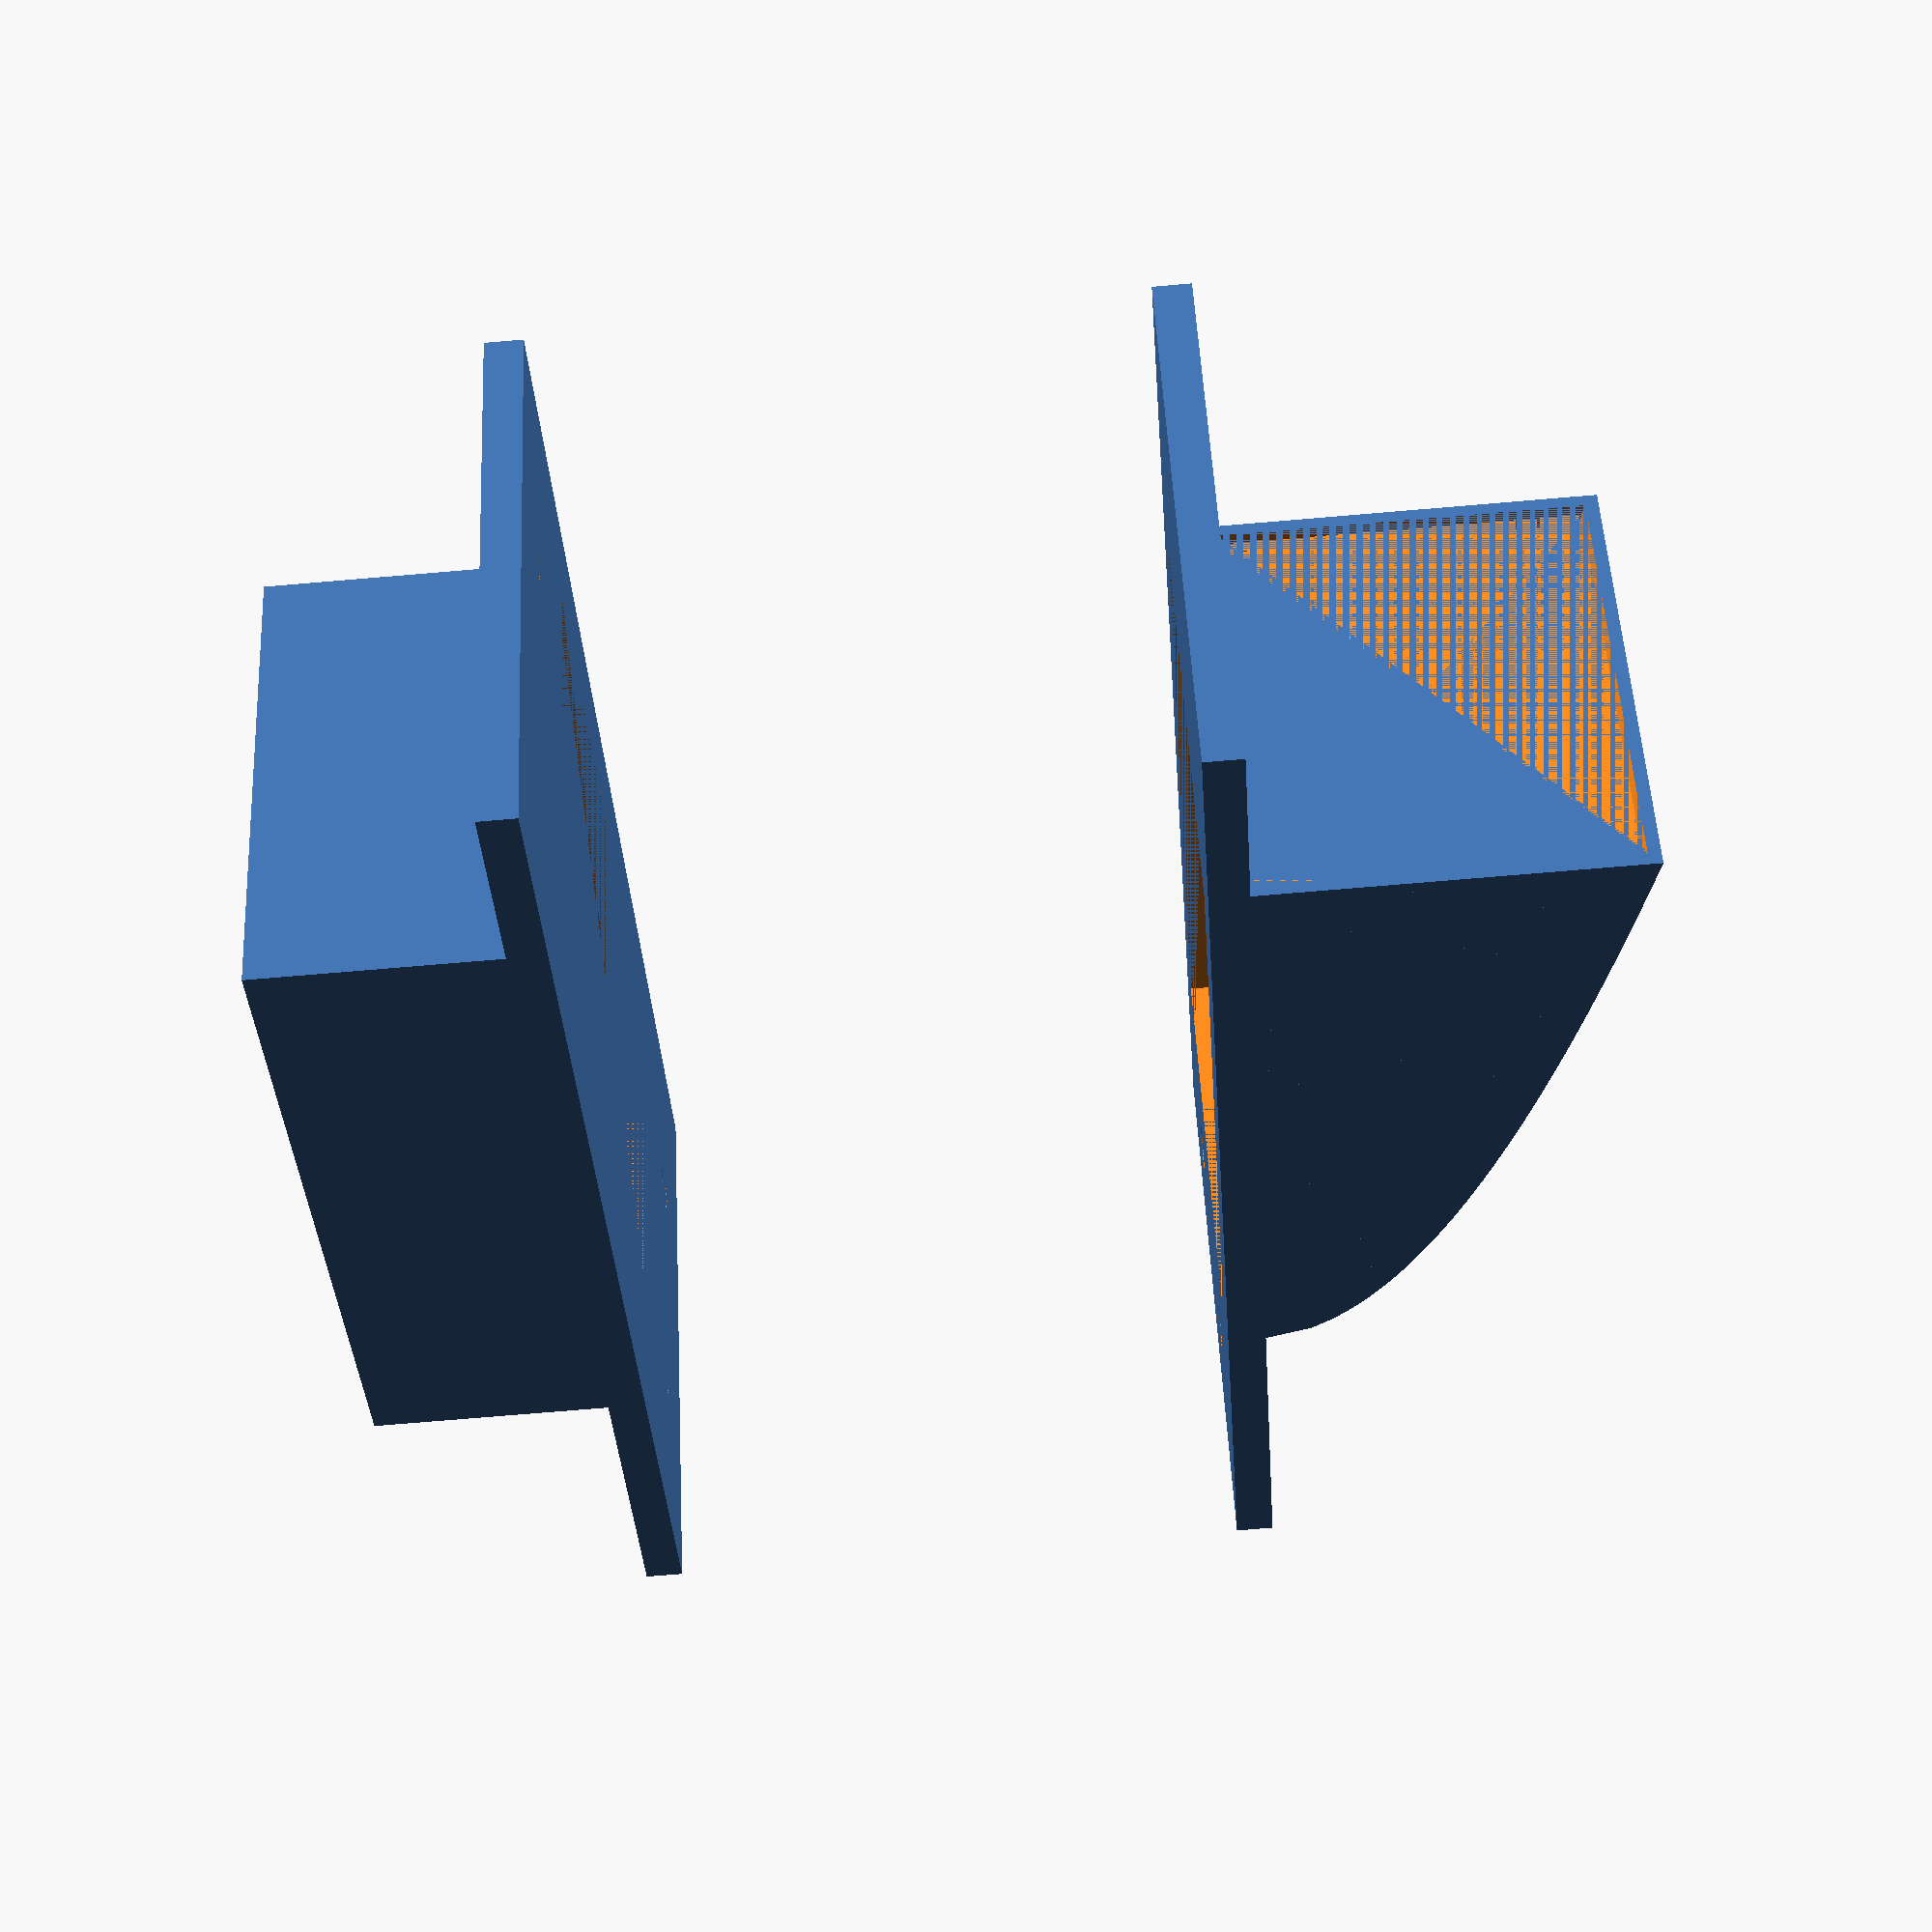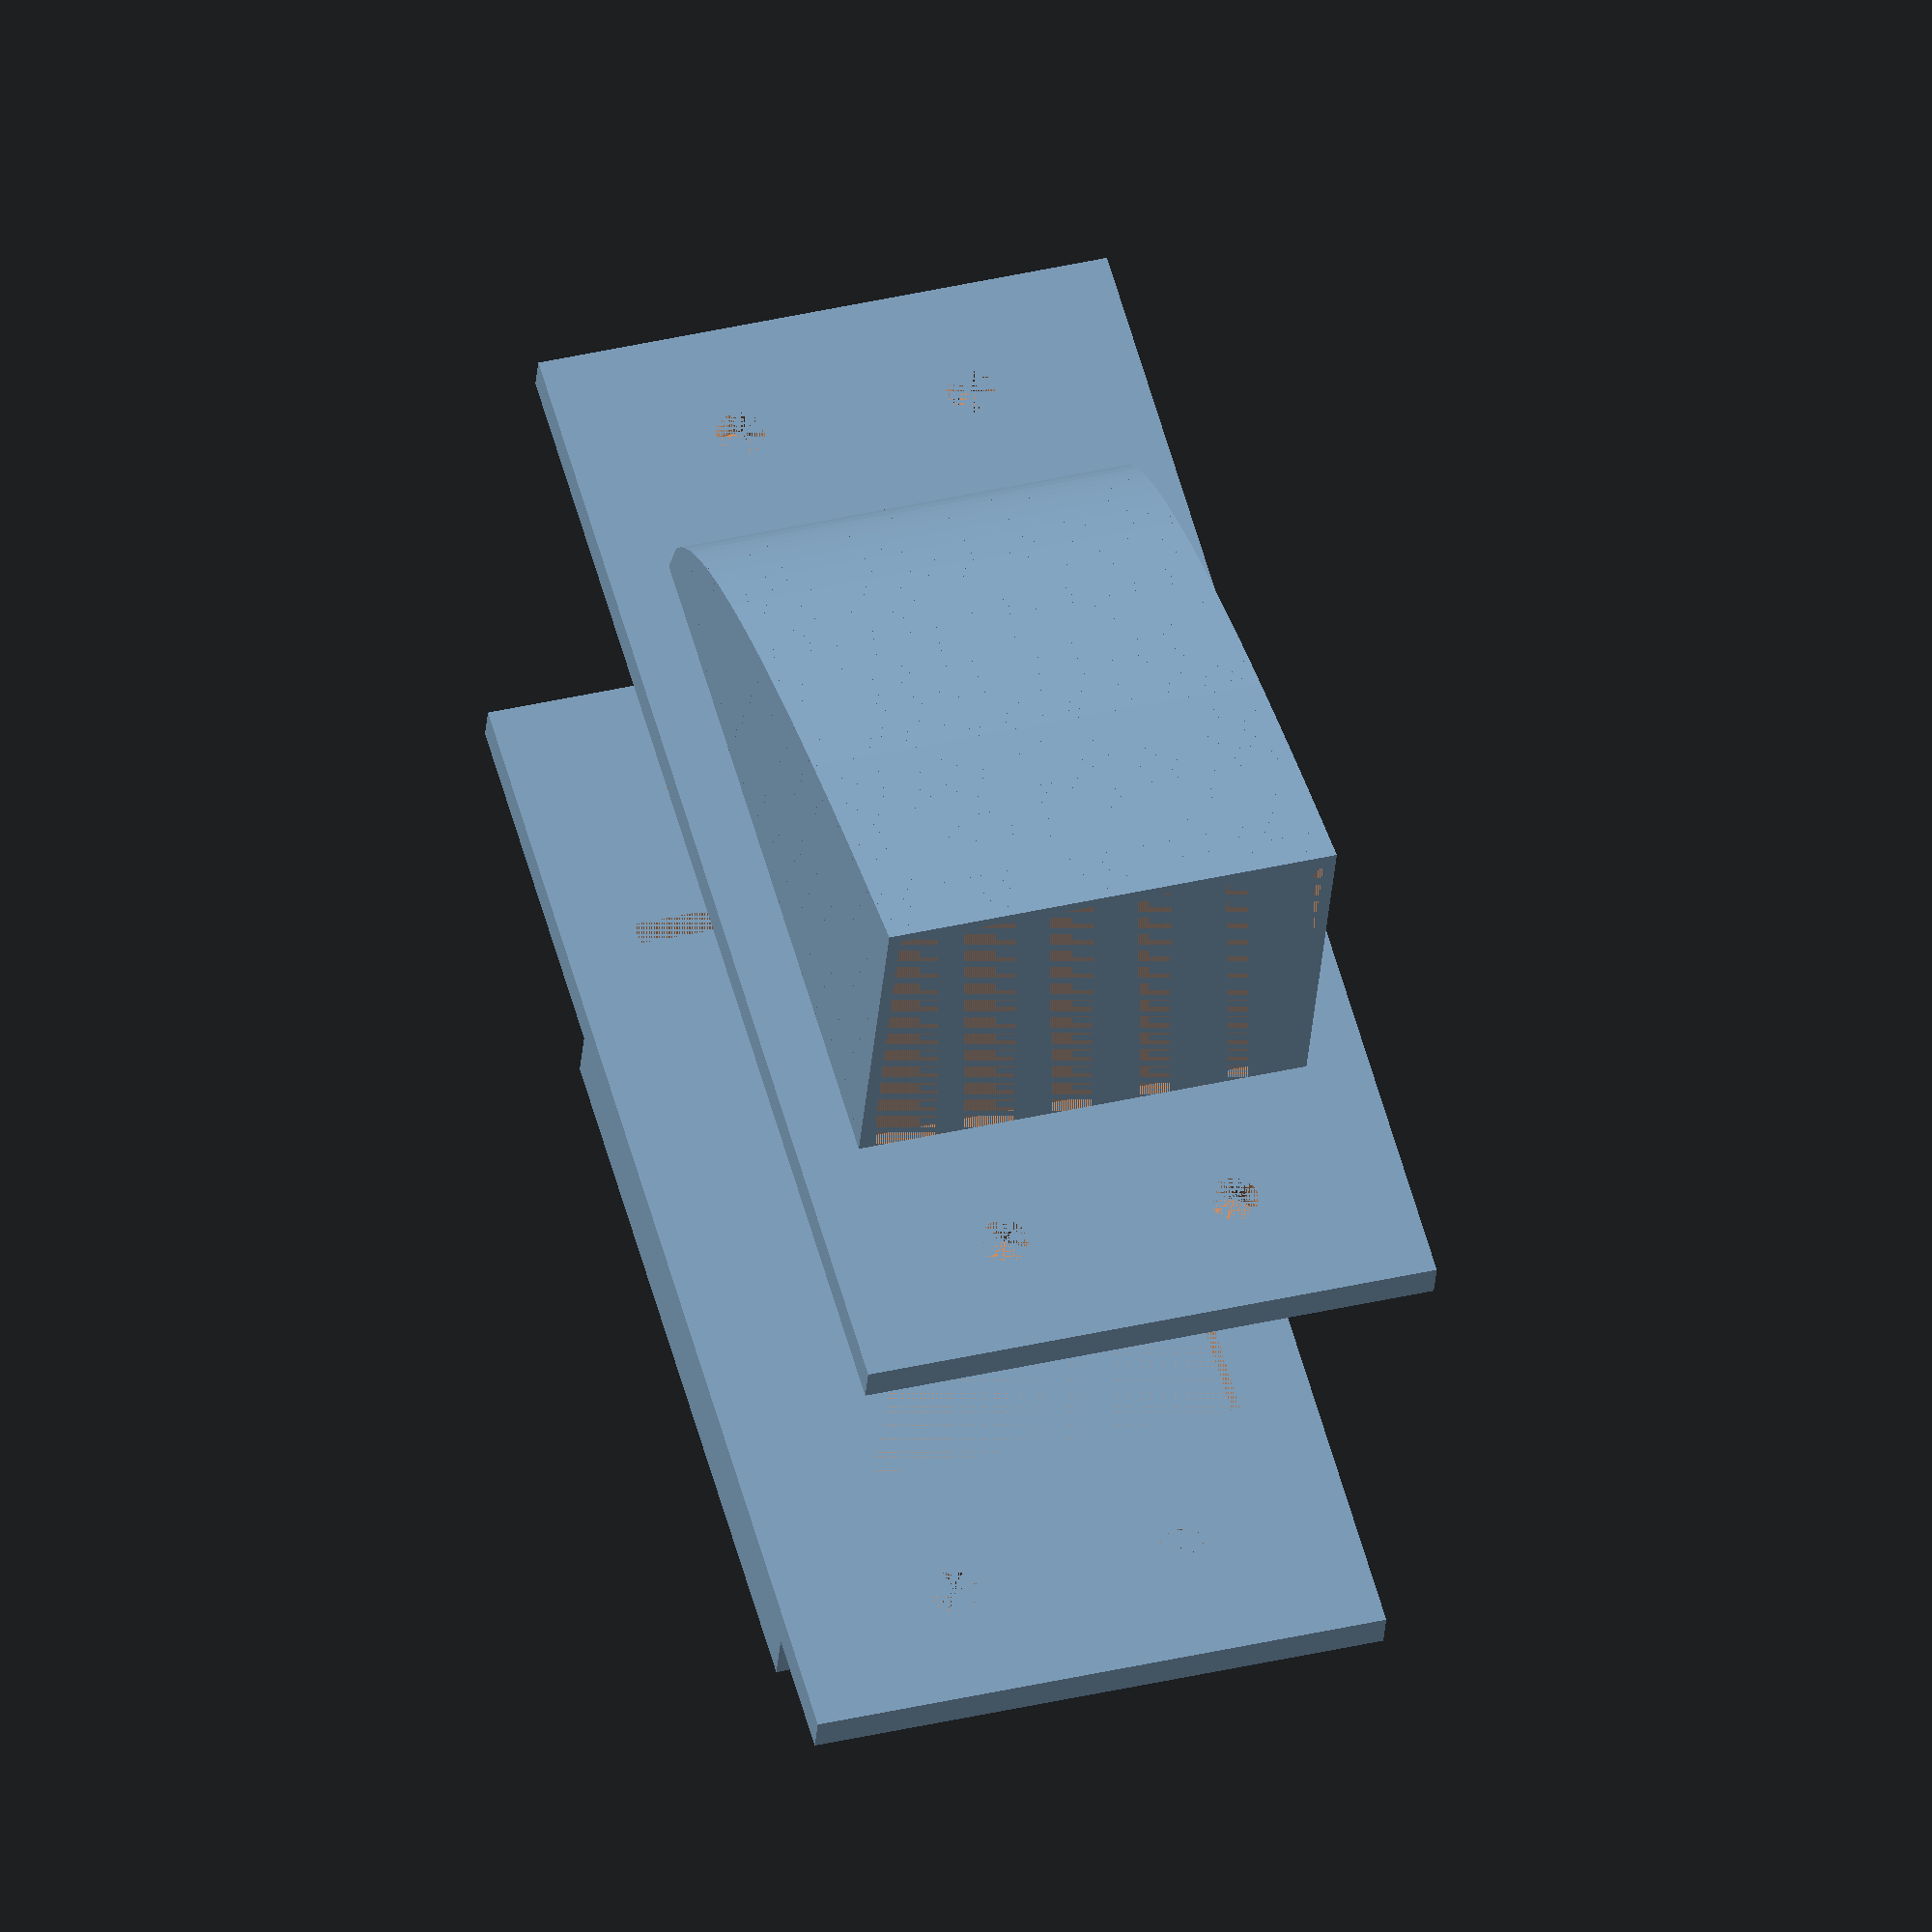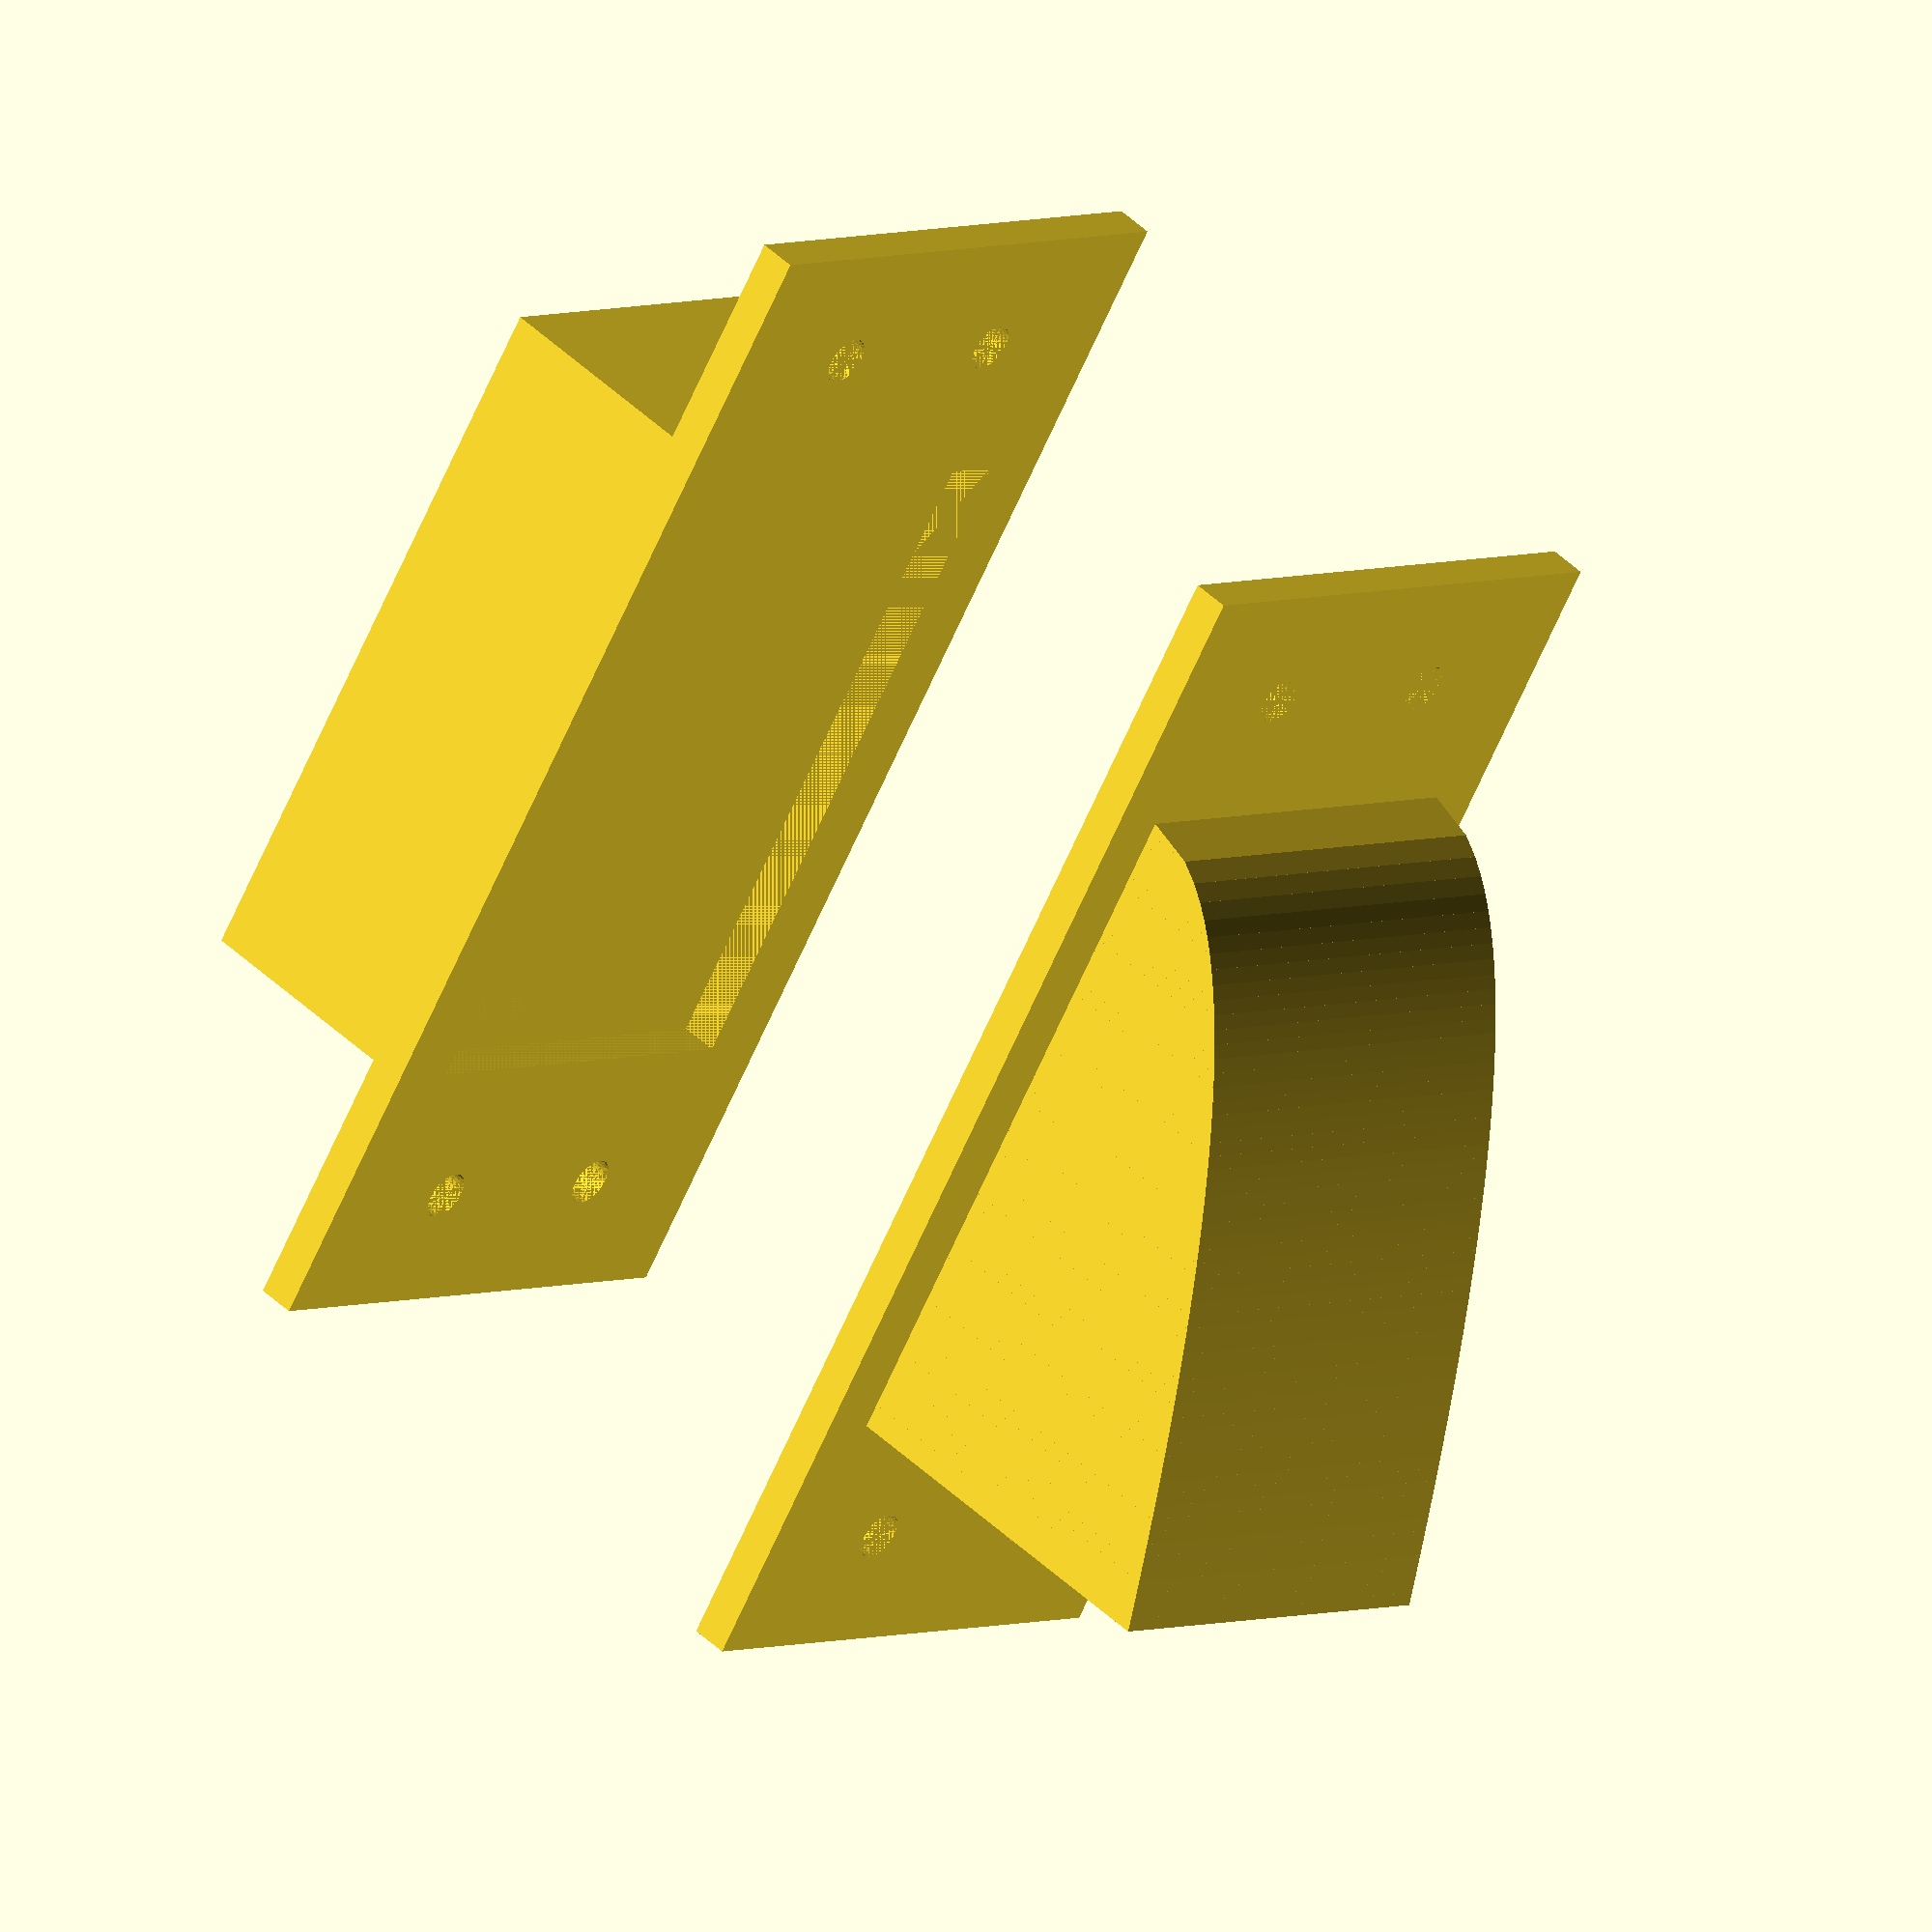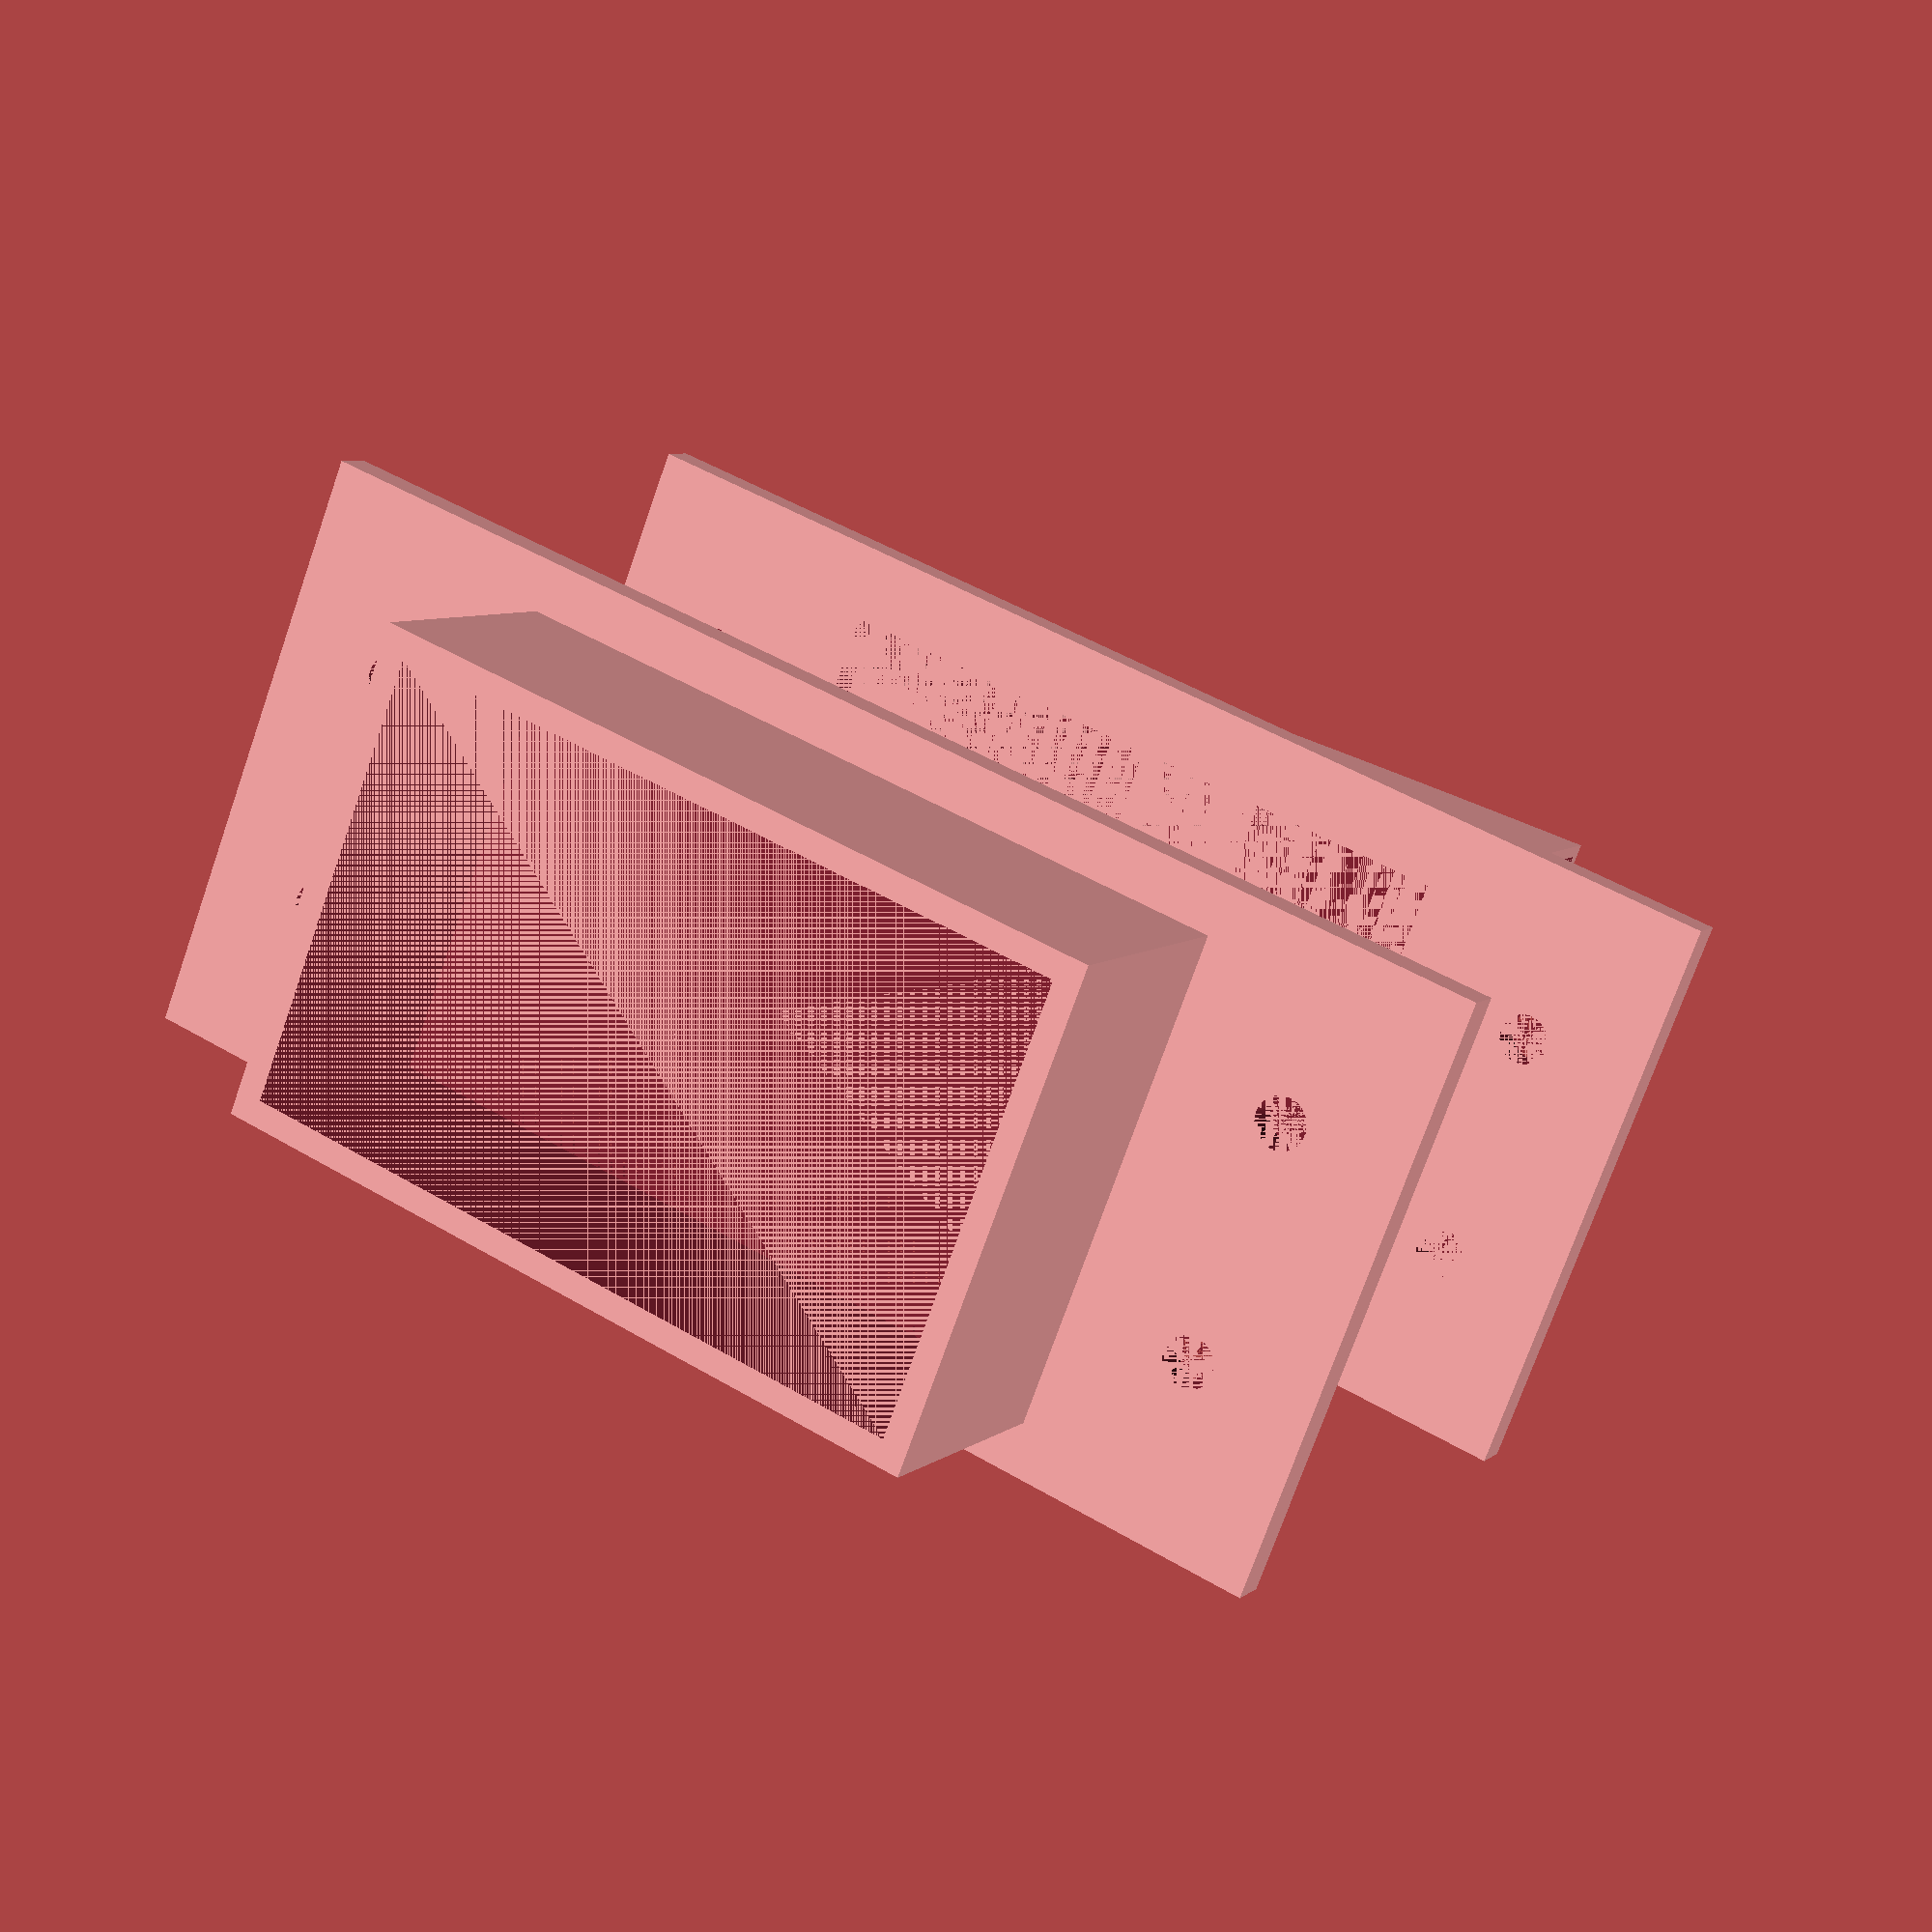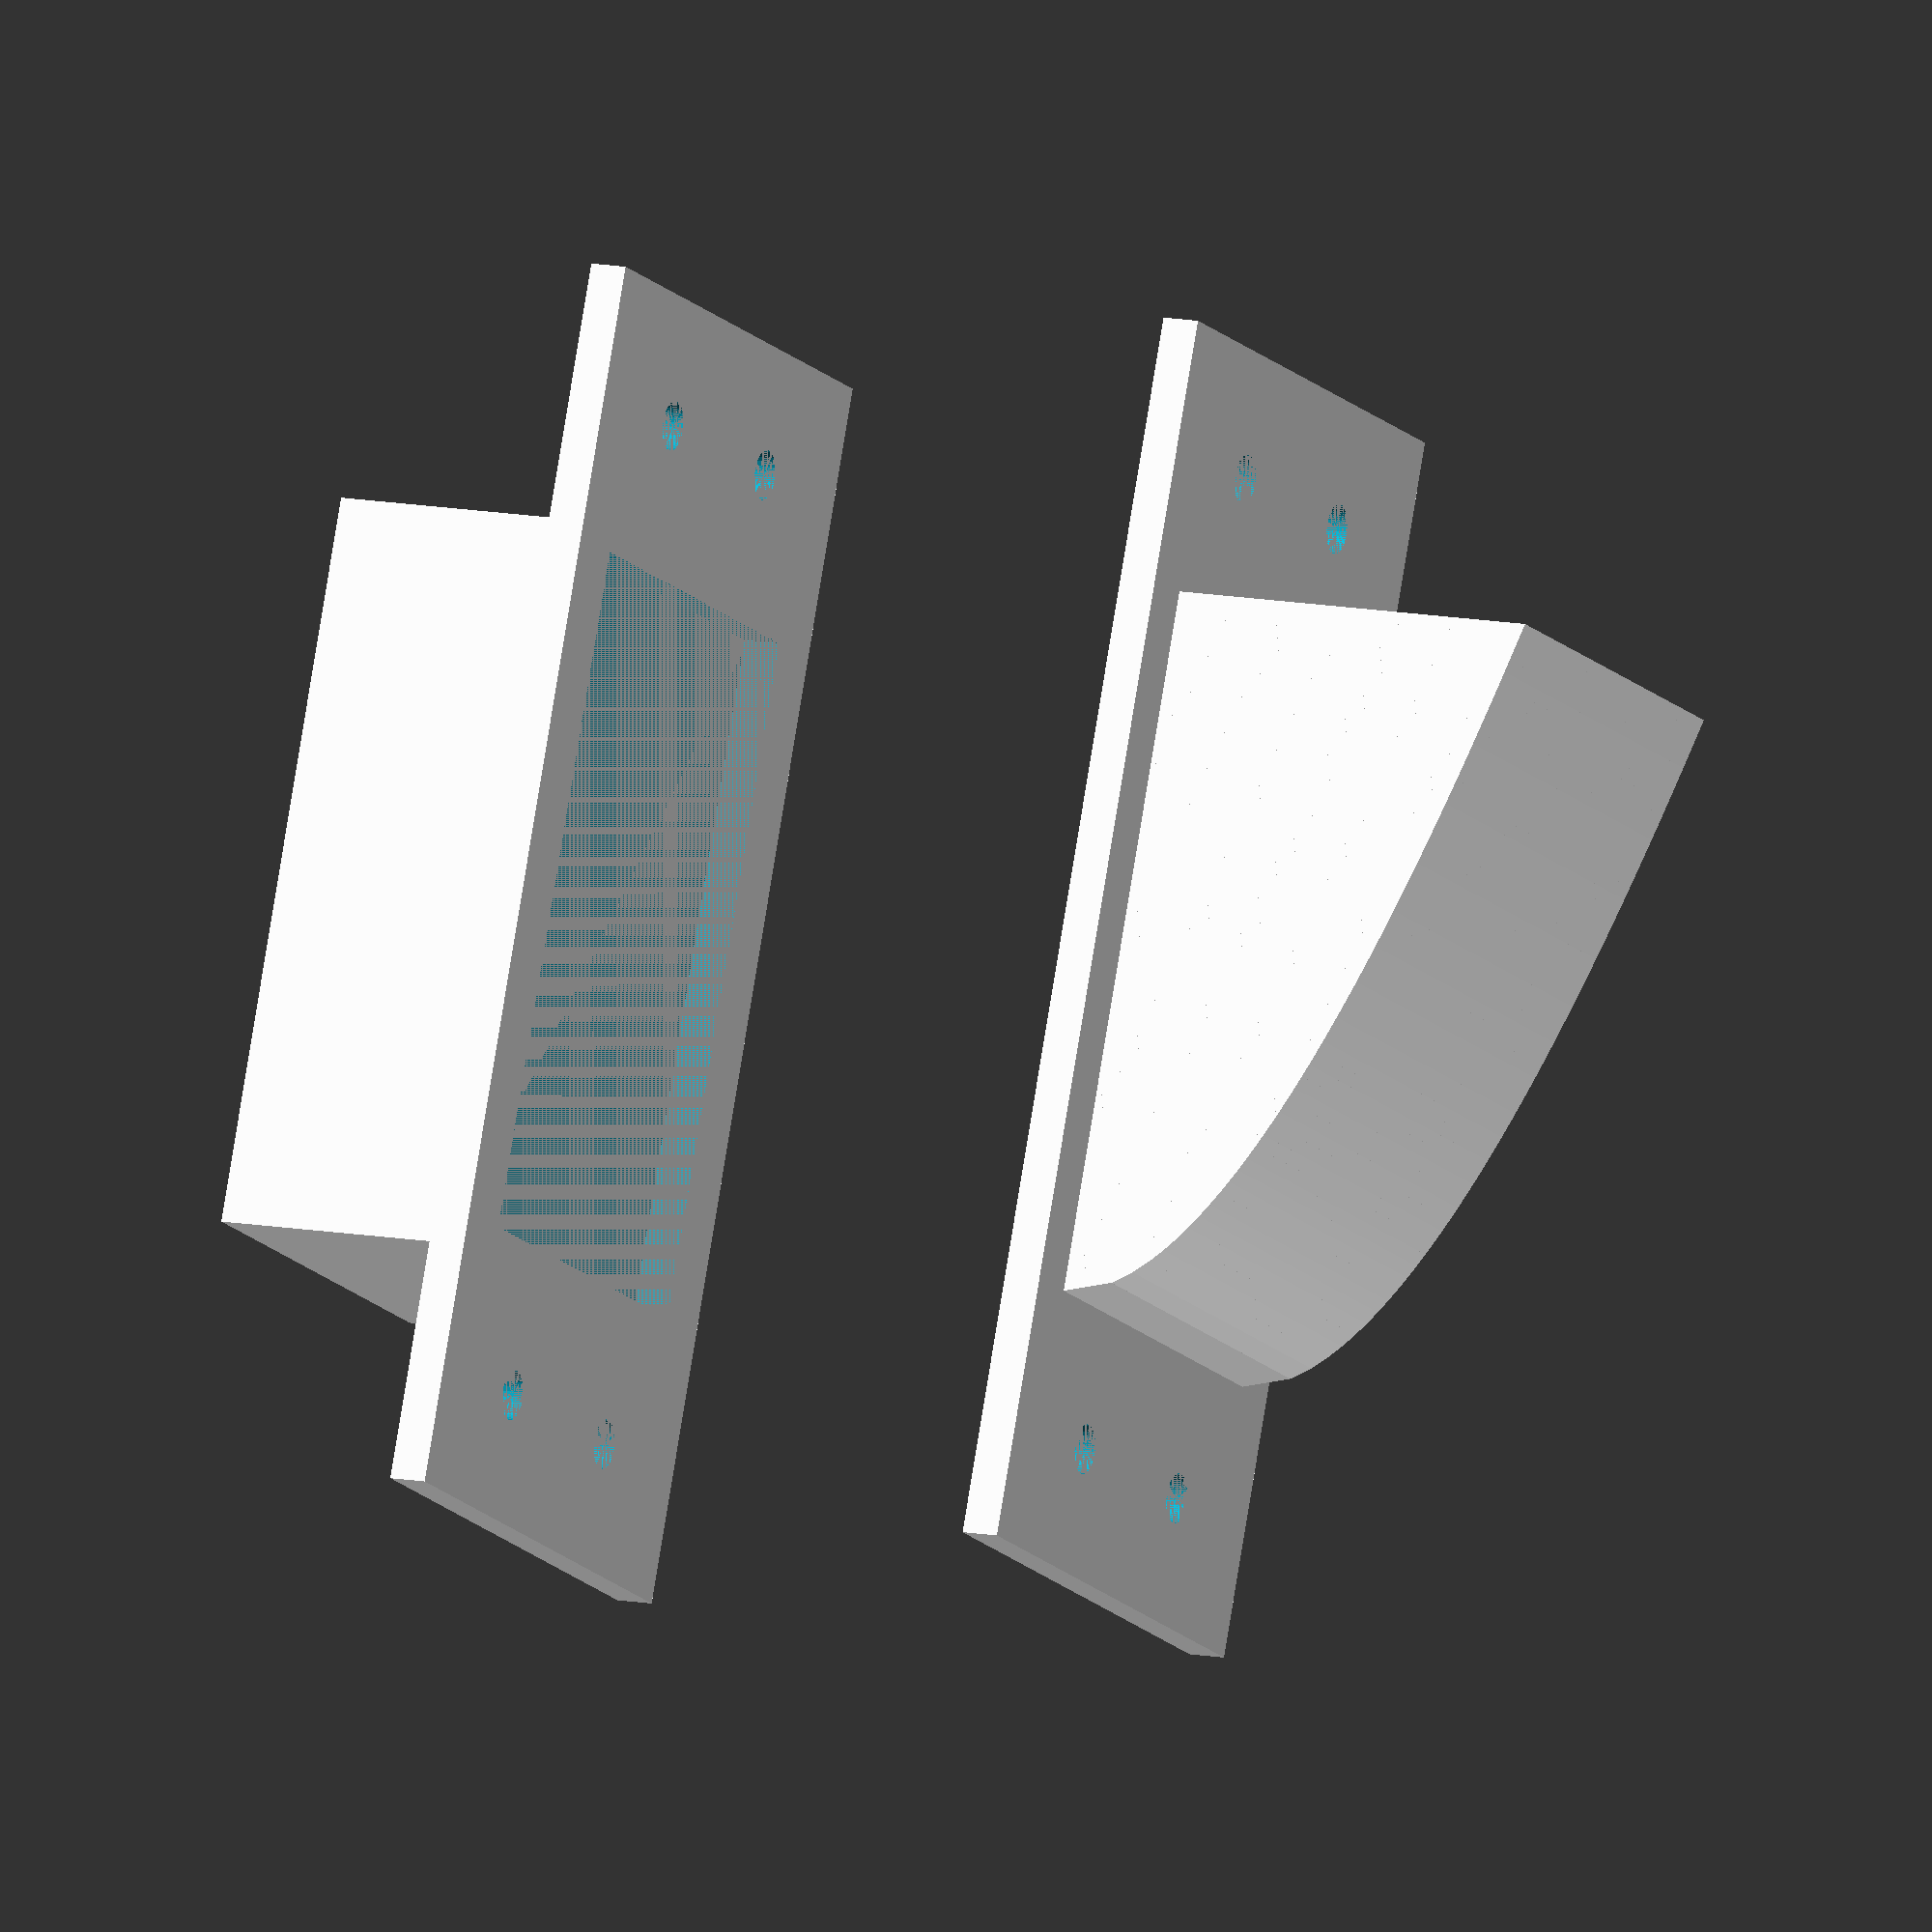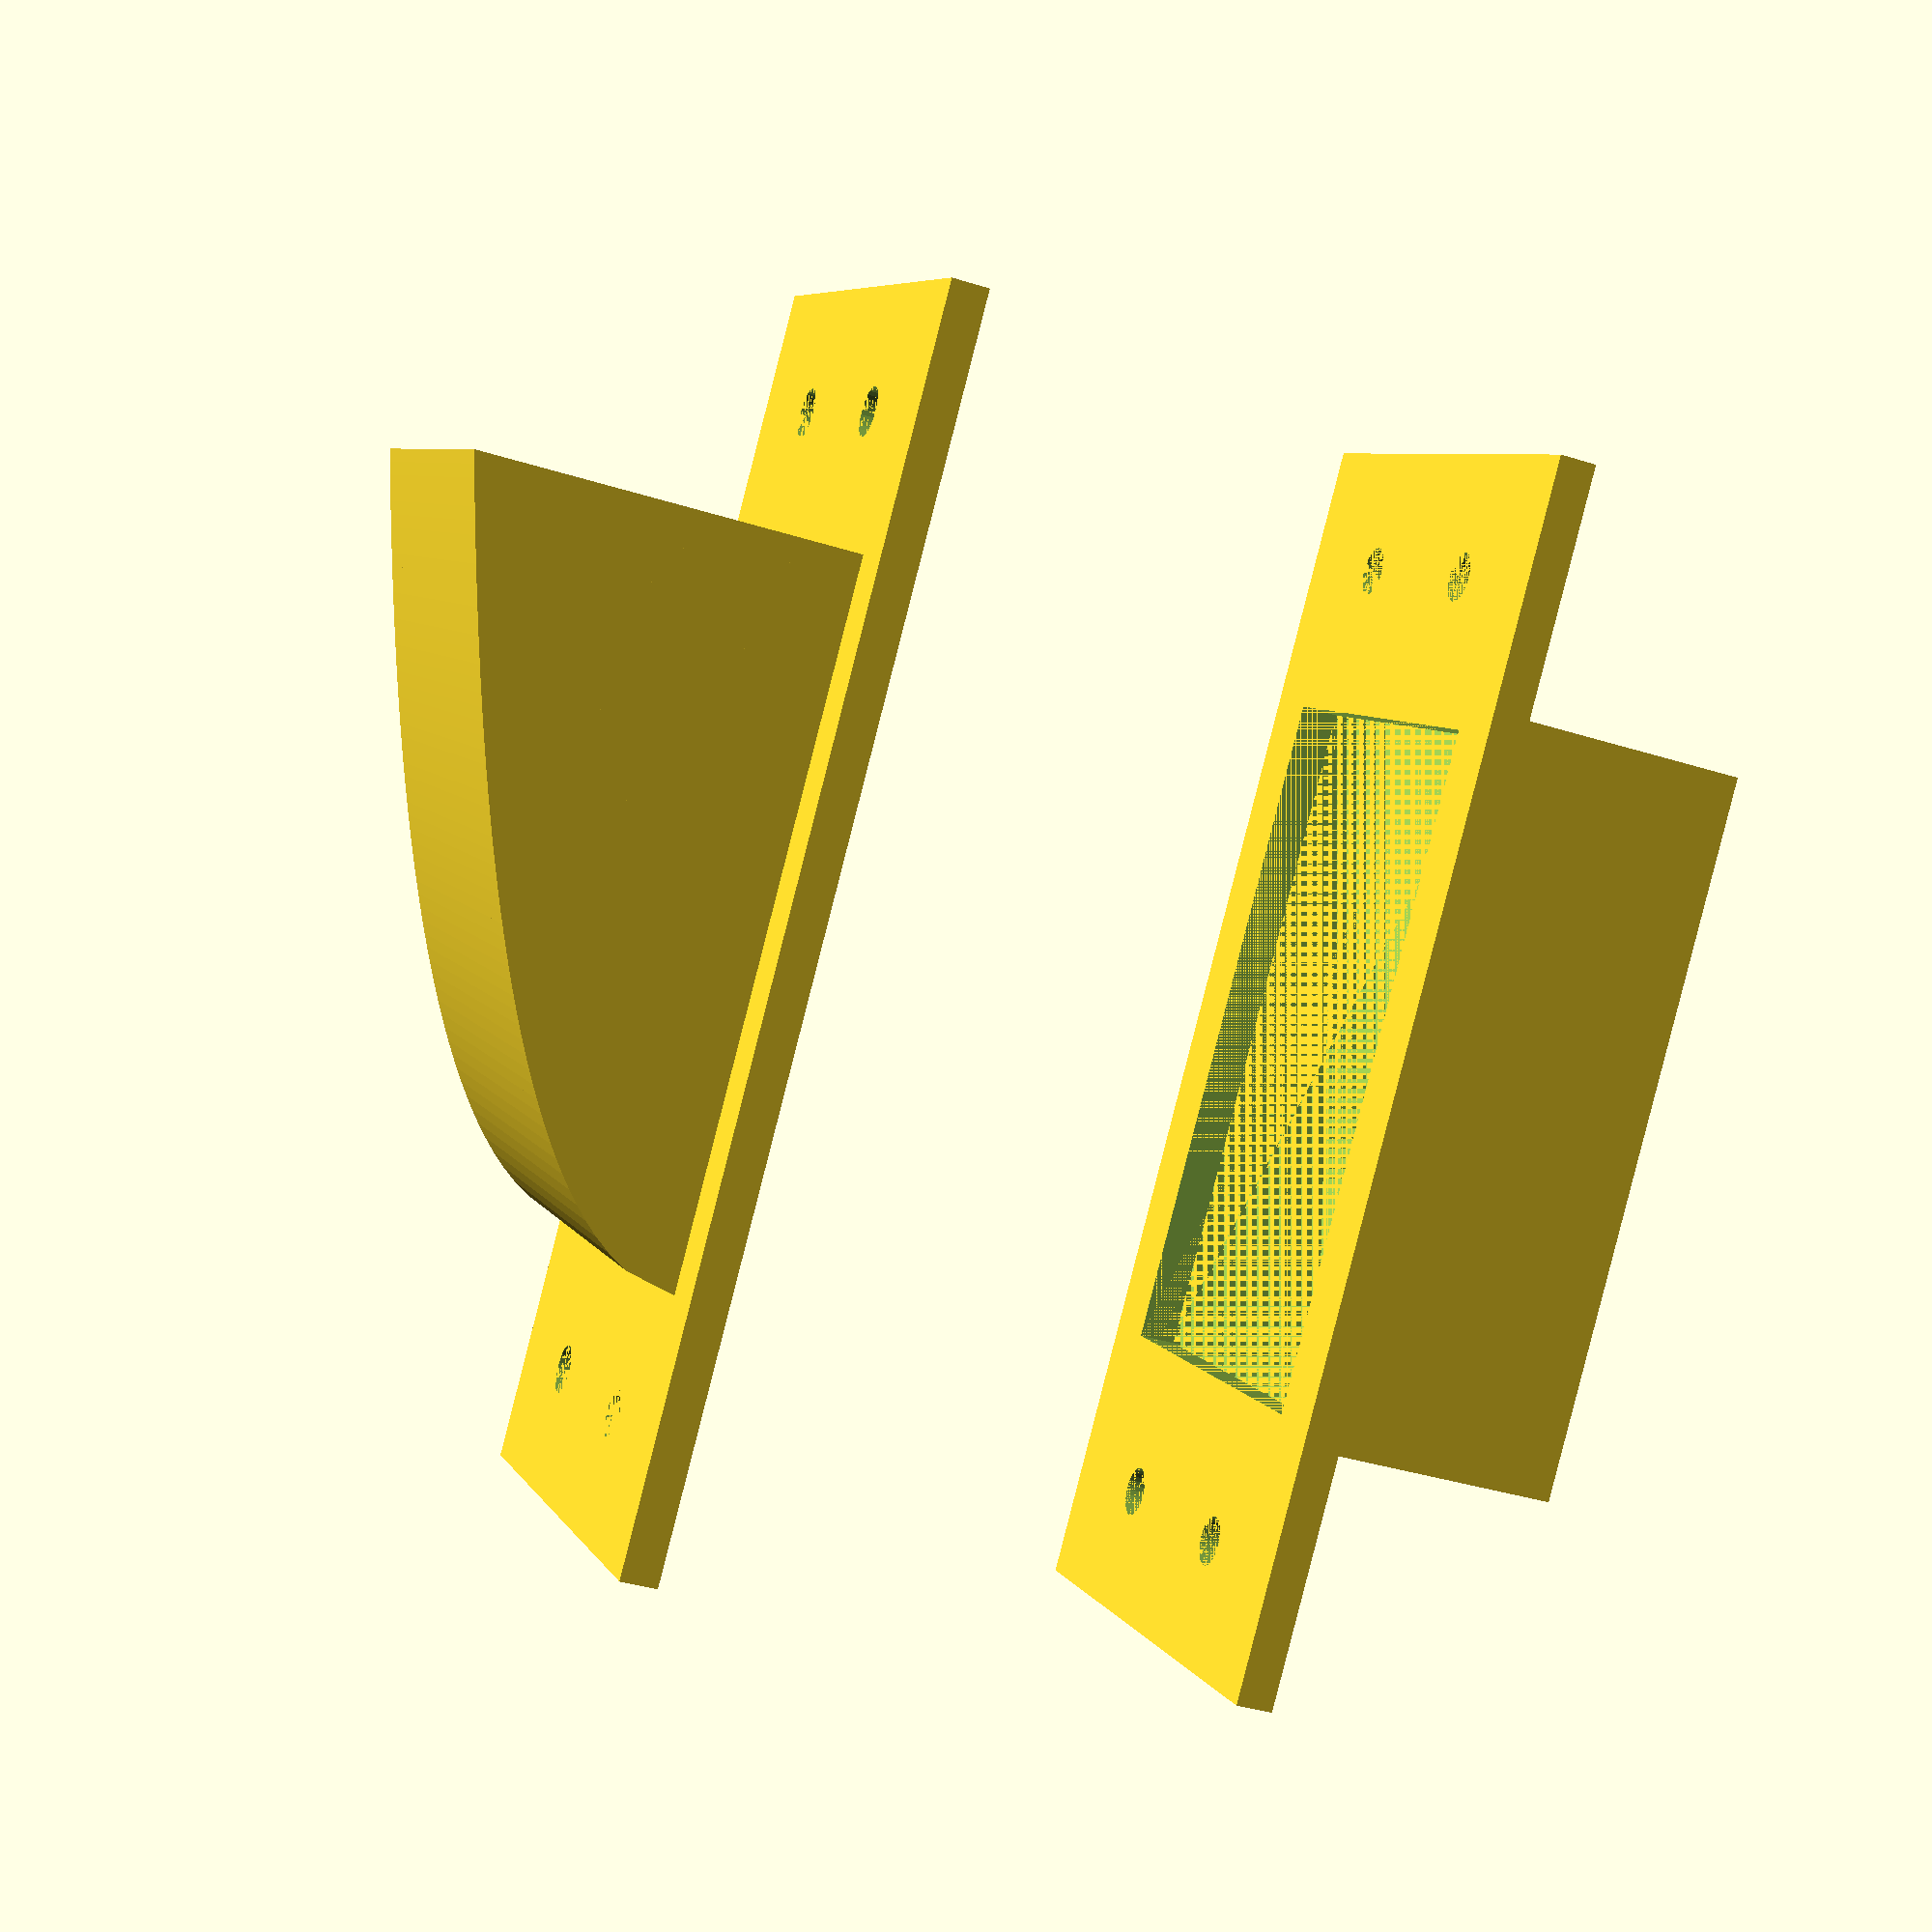
<openscad>
part = "both"; //[both, top, bottom]

ductWidth = 39; //[200]
ductLength = 59; //[200]
ductDepth = 20; //[200]

//Duct Wall Thickness
wallThickness = 2; //[10]

//Baseplate Width
plateWidth = 47; //[200]
//Baseplate Length
plateLength = 99; //[200]
basePlateThickness = 3; //[20]

outletAngleDegrees = 30; //[90]
outletWallThickness = 1; //[10]

//Screwhole Diameter
holeDiameter = 4; //[10]
//X-offset from outer edge to center of screwhole
xHoleOffset = 10; //[100]
//Y-offset from outer edge to center of screwhole
yHoleOffset = 14; //[100]

// Distance between polygons in the outlet
outletRes = 1; //[1]


module mountingHoles(depth){
    x = plateLength - (2 * xHoleOffset);
    y = plateWidth - (2 * yHoleOffset);
    module mountingHole(depth, diameter) {
        cylinder(h = depth, r = 0.5 * diameter, center = false, $fs=0.1);
    }
    union(){
        mountingHole(depth, holeDiameter);
        translate([x,0]) mountingHole(depth, holeDiameter);
        translate([x,y]) mountingHole(depth, holeDiameter);
        translate([0,y]) mountingHole(depth, holeDiameter);
    }
}

module basePlate(){
    cutoutX = ductLength - 2 * wallThickness;
    cutoutY = ductWidth - 2 * wallThickness;
    translate([-0.5 * plateLength, -0.5 * plateWidth]) difference(){
        cube(size = [plateLength, plateWidth, basePlateThickness]);
        translate([xHoleOffset, yHoleOffset, 0]){
            mountingHoles(basePlateThickness);
        }
        translate([0.5 * (plateLength - cutoutX), 0.5 * (plateWidth - cutoutY), 0]){ 
            cube(size = [ cutoutX, cutoutY, basePlateThickness]);
        }
    }
}

module ductPipe(){
    translate([-0.5 * ductLength, -0.5 * ductWidth]) difference(){
        cube(size = [ductLength, ductWidth, ductDepth]);
        translate([wallThickness, wallThickness]){
            cube(size = [
                ductLength - 2 * wallThickness,
                ductWidth - 2 * wallThickness,
                ductDepth]);
        }
    }
}

module duct(){
    basePlate(plateLength, plateWidth);
    translate([0, 0, -1 * ductDepth]) ductPipe();
}


function ductHeight(x) = sqrt(x)*4; 

module outlet(){
    innerWidth = ductWidth - 2 * wallThickness;
    innerLength = ductLength - 2 * wallThickness;
    innerHeight = tan(outletAngleDegrees) * innerLength;
    
    outerWidth = innerWidth + 2 * outletWallThickness;
    outerHeight = innerHeight + (outletWallThickness/cos(outletAngleDegrees));
    outerLength = outerHeight / tan(outletAngleDegrees);
    
    outletRes = 1;
    translate([-0.5 * innerLength, -0.5 * outerWidth, 0]){
        for(y = [0:outletRes:outerLength-outletRes]){
            difference(){
                //Outer
                translate ([y-outletRes, outerWidth, 0]) rotate([90, 0, 0]) linear_extrude(outerWidth){
                    
                    polygon(points=[
                        [0, 0],
                        [0, ductHeight(y)],
                        [outletRes, ductHeight(y+1)], 
                        [outletRes, 0]
                    ]);
                }
                //Inner
                translate ([y-outletRes, innerWidth+outletWallThickness, 0]) rotate([90, 0, 0]) linear_extrude(innerWidth){
                    polygon(points=[
                        [0, 0],
                        [0, ductHeight(y)-outletWallThickness],
                        [outletRes, ductHeight(y+1)-outletWallThickness], 
                        [outletRes, 0]
                    ]);
                }
             }
        }
    }
}

module ductCover() {
    basePlate(plateLength, plateWidth);
    translate([0, 0, basePlateThickness]) outlet();
}

if(part == "both"){
    translate([0, 0, 50]) ductCover();
    duct();
} else if(part == "top"){
    ductCover();
} else{
    duct();
}


</openscad>
<views>
elev=254.4 azim=324.2 roll=265.2 proj=p view=wireframe
elev=33.9 azim=74.6 roll=355.4 proj=o view=solid
elev=311.8 azim=123.7 roll=316.5 proj=o view=solid
elev=353.3 azim=158.4 roll=206.3 proj=p view=wireframe
elev=348.1 azim=292.8 roll=294.6 proj=o view=solid
elev=37.7 azim=311.7 roll=68.1 proj=p view=solid
</views>
